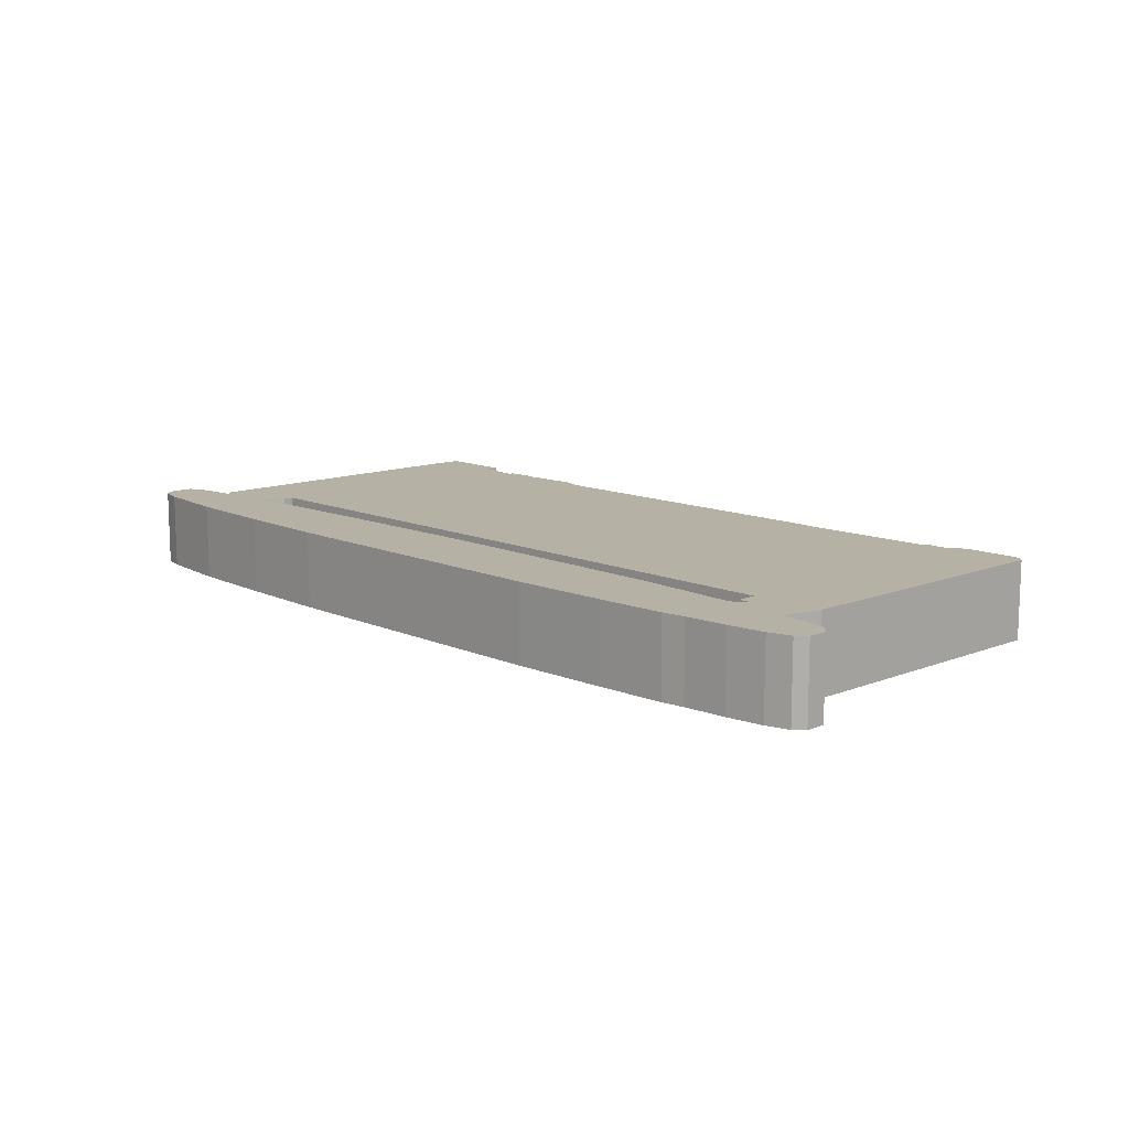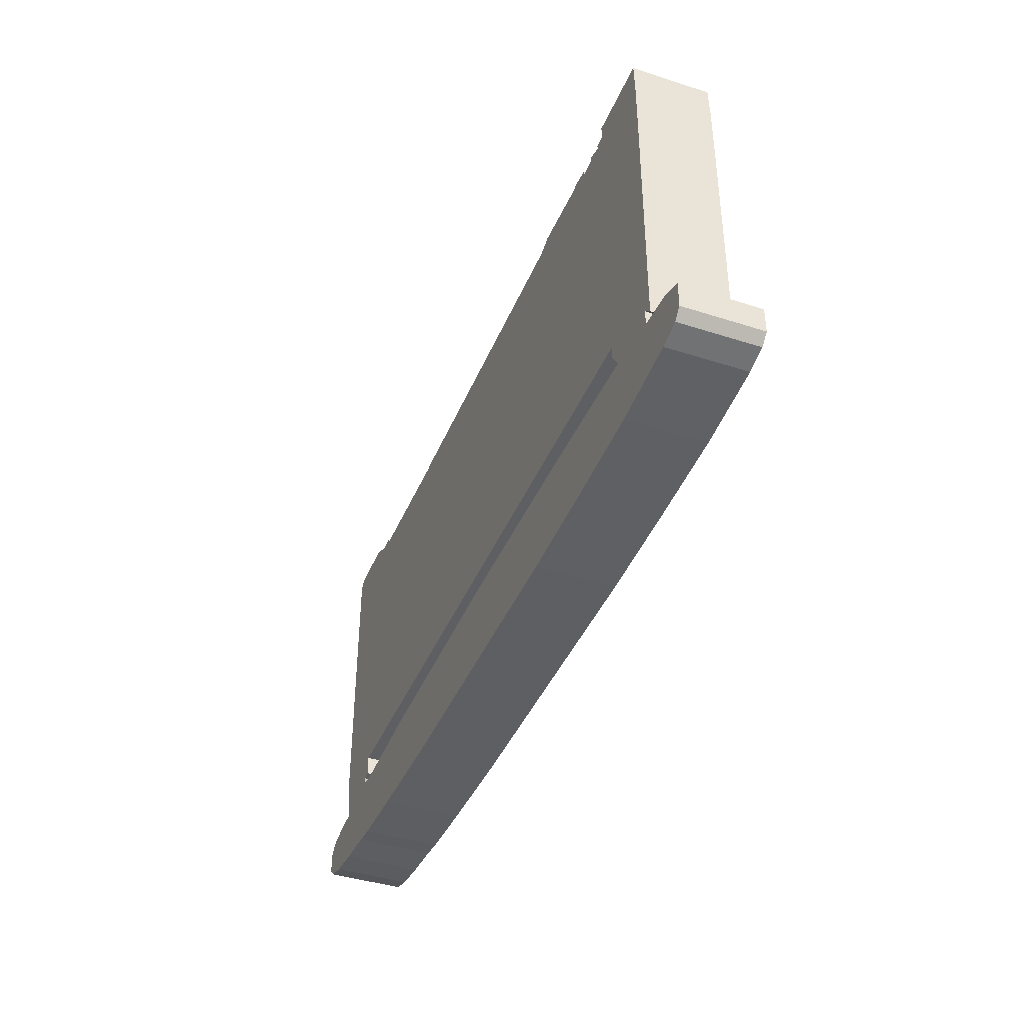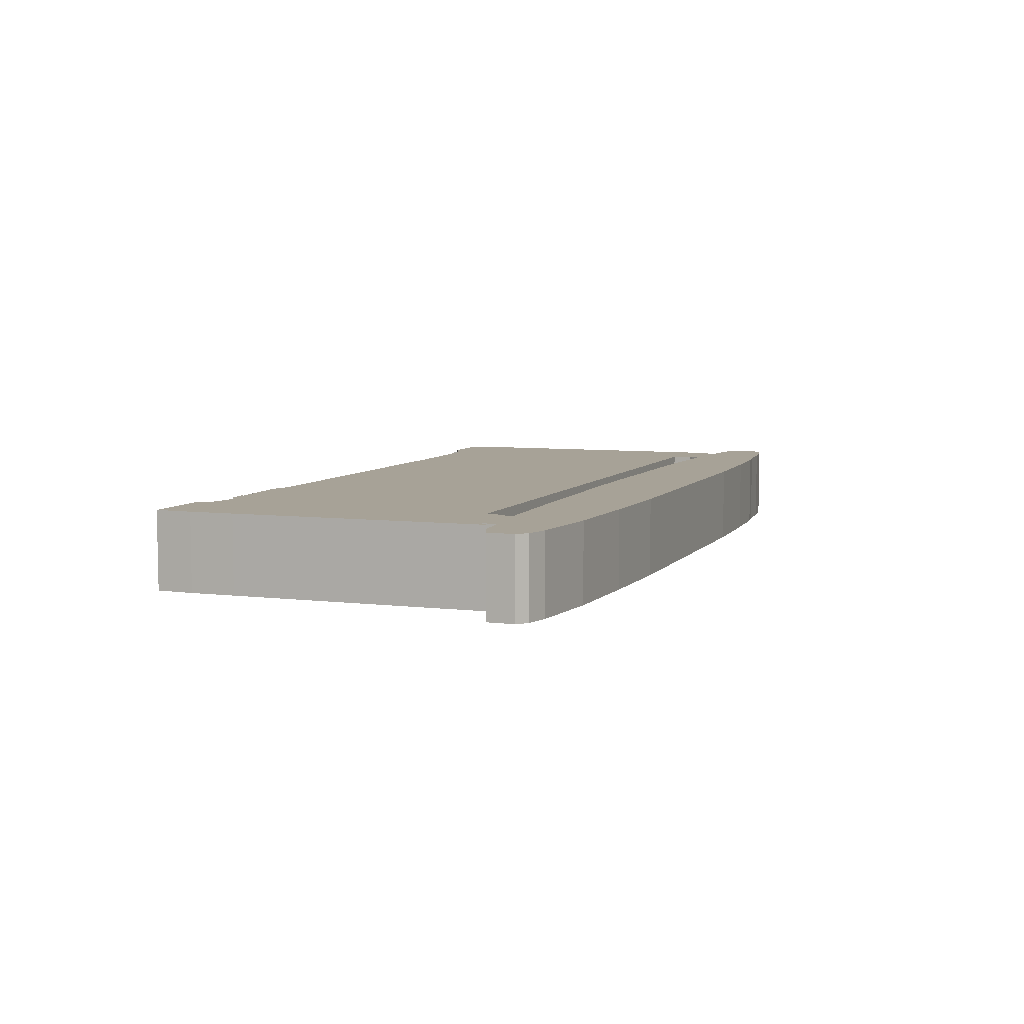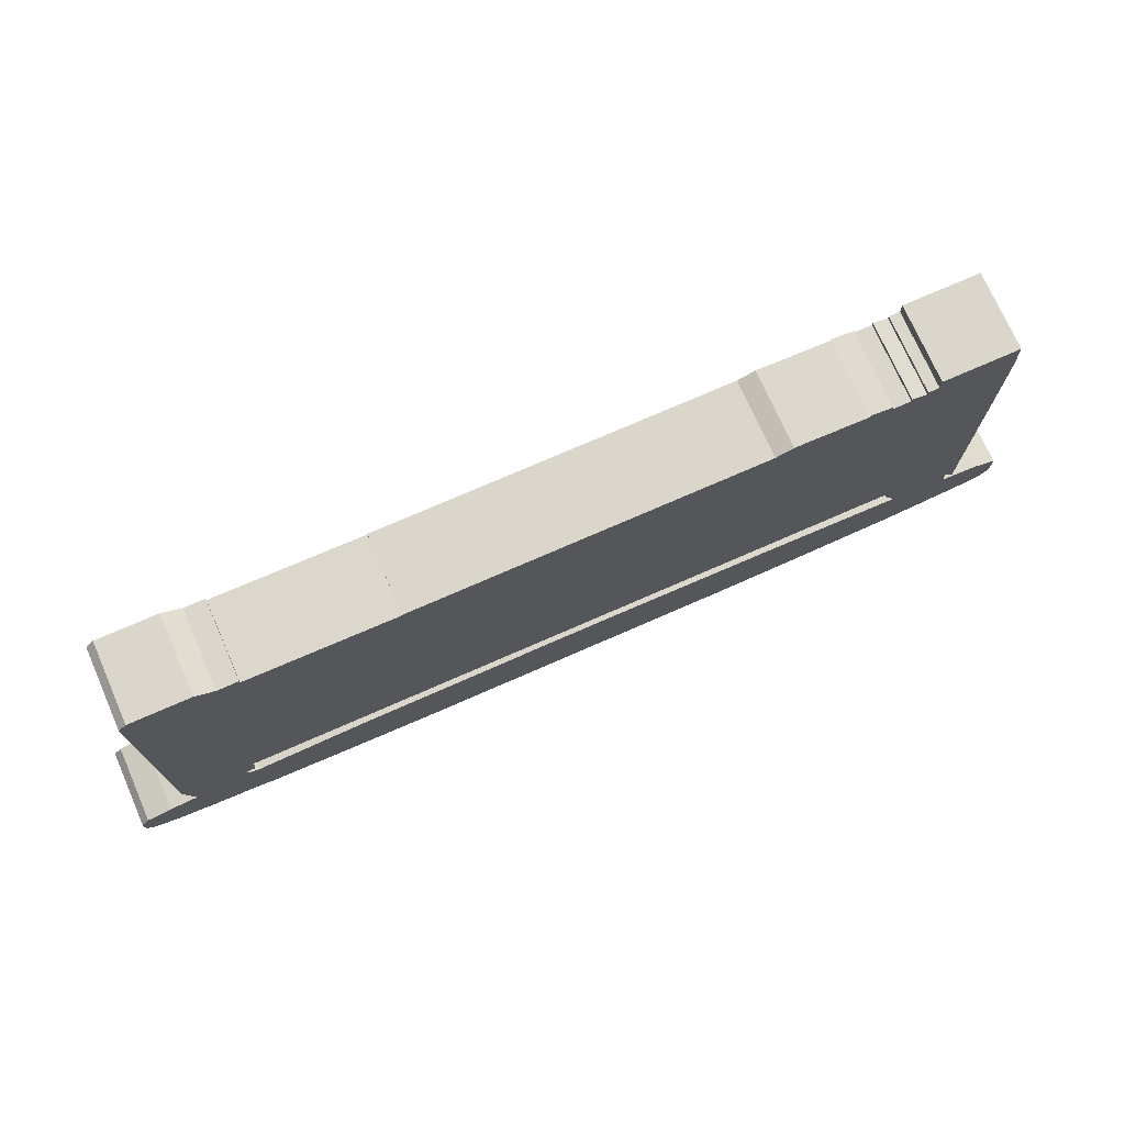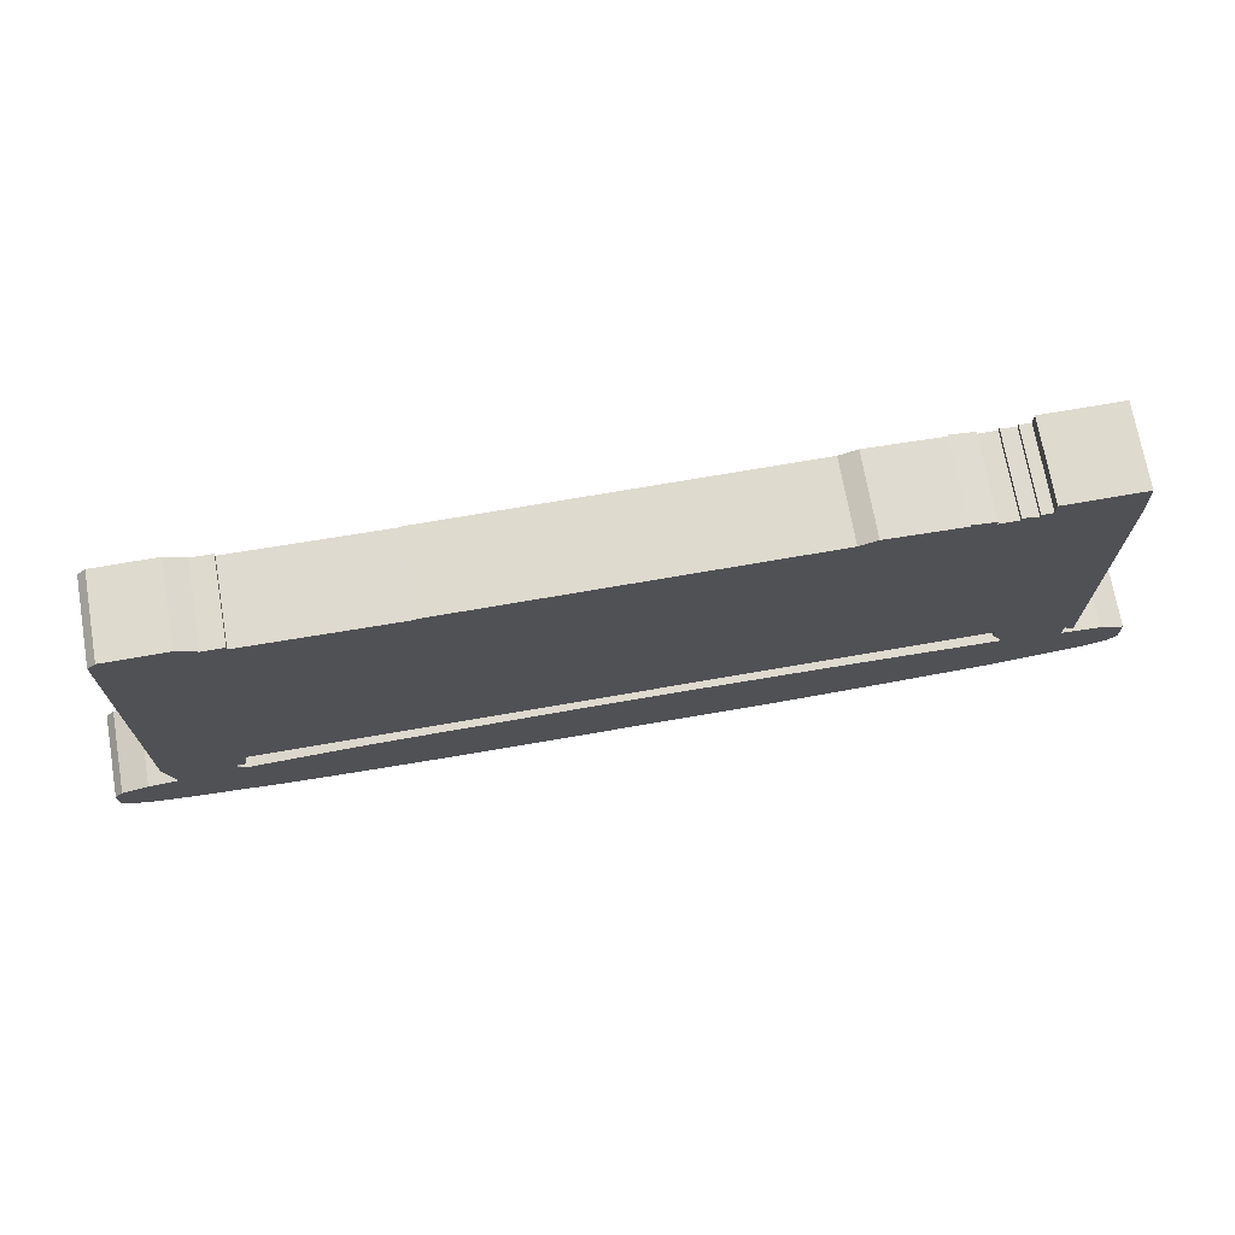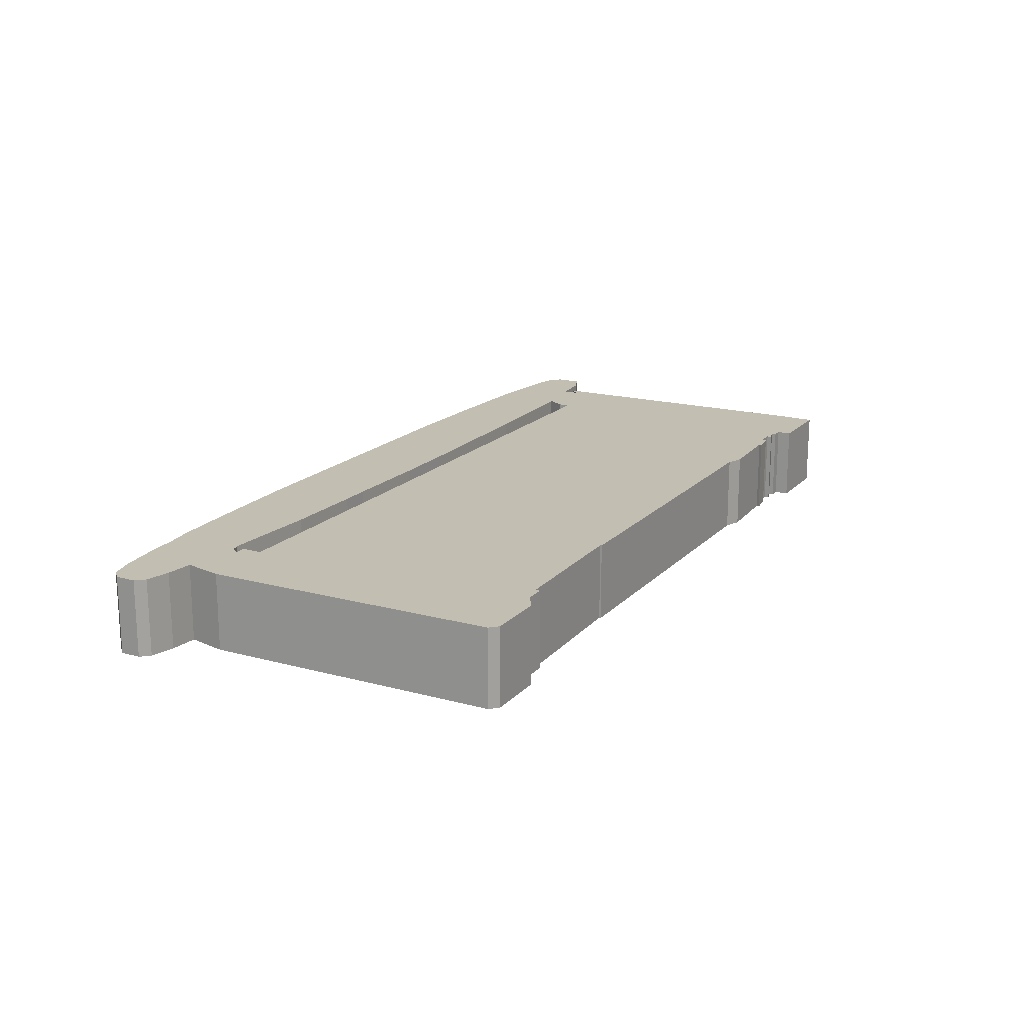
<metadata>
{"format":"obj","ext":"obj","renderer":"f3d","projection":"perspective","resolution":1024,"background":"white","views":[{"elev":11.9,"azim":46.5,"up":"+Z"},{"elev":-41.2,"azim":-111.3,"up":"+Y"},{"elev":6.6,"azim":-69.8,"up":"+Z"},{"elev":73.7,"azim":156.3,"up":"+Y"},{"elev":71.1,"azim":170.1,"up":"+Y"},{"elev":17.5,"azim":118.3,"up":"+Z"}]}
</metadata>
<code>
g sbg_greathole_c_gate06_01
v 2.14 2.6 0
v 2.01 2.6 0
v 2.01 2.57 0
v 1.07 2.55 0
v 1.07 2.56 0
v -1.16 2.56 0
v -1.27 2.6 0
v -1.74 2.58 0
v -1.73 2.6 0
v -1.88 2.58 0
v -1.88 2.55 0
v -2 2.55 0
v -2 2.58 0
v -2.1 2.55 0
v -2.1 2.58 0
v -2.17 2.58 0
v -2.17 2.67 0
v -2.66 2.67 0
v -2.67 2.43 0
v -2.67 2.14 0
v -2.66 0.5 0
v -2.6 0.56 0
v -2.6 0.46 0
v -2.84 0.44 0
v -2.99 0.38 0
v -2.99 0.21 0
v -2.93 0.15 0
v -2.78 0.11 0
v -2.27 0.05 0
v -1.65 0.02 0
v -1.01 0 0
v 1.04 0 0
v 1.7 0.02 0
v 2.14 0.04 0
v 2.29 0.06 0
v 2.57 0.08 0
v 2.81 0.11 0
v 2.96 0.15 0
v 3.02 0.21 0
v 3.02 0.34 0
v 2.97 0.4 0
v 2.81 0.44 0
v 2.63 0.46 0
v 2.69 0.71 0
v 2.69 2.62 0
v 2.64 2.67 0
v 2.26 2.67 0
v 2.22 0.7 0
v 2.22 0.57 0
v 2.29 0.57 0
v 2.26 0.52 0
v 2.2 0.5 0
v 1.54 0.54 0
v 0.99 0.55 0
v 0.79 0.55 0
v 0.18 0.56 0
v -0.25 0.56 0
v -1.36 0.54 0
v -2.23 0.51 0
v -2.16 0.63 0
v -2.16 0.7 0
v 2.14 2.6 0.5
v 2.01 2.6 0.5
v 2.01 2.57 0.5
v 1.07 2.55 0.5
v 1.07 2.56 0.5
v -1.16 2.56 0.5
v -1.27 2.6 0.5
v -1.74 2.58 0.5
v -1.73 2.6 0.5
v -1.88 2.58 0.5
v -1.88 2.55 0.5
v -2 2.55 0.5
v -2 2.58 0.5
v -2.1 2.55 0.5
v -2.1 2.58 0.5
v -2.17 2.58 0.5
v -2.17 2.67 0.5
v -2.66 2.67 0.5
v -2.67 2.43 0.5
v -2.67 2.14 0.5
v -2.66 0.5 0.5
v -2.6 0.56 0.5
v -2.6 0.46 0.5
v -2.84 0.44 0.5
v -2.99 0.38 0.5
v -2.99 0.21 0.5
v -2.93 0.15 0.5
v -2.78 0.11 0.5
v -2.27 0.05 0.5
v -1.65 0.02 0.5
v -1.01 0 0.5
v 1.04 0 0.5
v 1.7 0.02 0.5
v 2.14 0.04 0.5
v 2.29 0.06 0.5
v 2.57 0.08 0.5
v 2.81 0.11 0.5
v 2.96 0.15 0.5
v 3.02 0.21 0.5
v 3.02 0.34 0.5
v 2.97 0.4 0.5
v 2.81 0.44 0.5
v 2.63 0.46 0.5
v 2.69 0.71 0.5
v 2.69 2.62 0.5
v 2.64 2.67 0.5
v 2.26 2.67 0.5
v 2.22 0.7 0.5
v 2.22 0.57 0.5
v 2.29 0.57 0.5
v 2.26 0.52 0.5
v 2.2 0.5 0.5
v 1.54 0.54 0.5
v 0.99 0.55 0.5
v 0.79 0.55 0.5
v 0.18 0.56 0.5
v -0.25 0.56 0.5
v -1.36 0.54 0.5
v -2.23 0.51 0.5
v -2.16 0.63 0.5
v -2.16 0.7 0.5
g sbg_greathole_c_gate06_01_0
f 47 46 45
f 48 1 44
f 1 45 44
f 43 42 37
f 42 41 38
f 39 38 40
f 38 41 40
f 42 38 37
f 43 37 36
f 44 43 50
f 32 54 53
f 32 31 56
f 31 57 56
f 31 30 58
f 27 26 24
f 24 23 28
f 29 28 23
f 29 23 59
f 30 29 59
f 28 27 24
f 25 24 26
f 31 58 57
f 22 21 20
f 20 19 16
f 19 18 16
f 20 16 14
f 23 22 59
f 18 17 16
f 61 22 20
f 16 15 14
f 61 20 11
f 14 13 12
f 20 14 12
f 11 10 8
f 10 9 8
f 20 12 11
f 11 8 61
f 61 8 6
f 8 7 6
f 6 5 4
f 3 2 1
f 3 1 48
f 4 3 48
f 4 48 61
f 6 4 61
f 22 61 59
f 61 60 59
f 30 59 58
f 32 56 55
f 32 55 54
f 33 32 53
f 33 53 52
f 34 33 52
f 35 34 52
f 35 52 51
f 36 35 51
f 51 50 43
f 36 51 43
f 50 49 48
f 44 50 48
f 47 45 1
f 46 106 45
f 106 46 107
f 47 107 46
f 107 47 108
f 45 105 44
f 105 45 106
f 43 103 42
f 103 43 104
f 42 102 41
f 102 42 103
f 39 99 38
f 99 39 100
f 40 100 39
f 100 40 101
f 41 101 40
f 101 41 102
f 38 98 37
f 98 38 99
f 37 97 36
f 97 37 98
f 44 104 43
f 104 44 105
f 54 114 53
f 114 54 115
f 32 92 31
f 92 32 93
f 57 117 56
f 117 57 118
f 31 91 30
f 91 31 92
f 27 87 26
f 87 27 88
f 24 84 23
f 84 24 85
f 29 89 28
f 89 29 90
f 30 90 29
f 90 30 91
f 28 88 27
f 88 28 89
f 25 85 24
f 85 25 86
f 26 86 25
f 86 26 87
f 58 118 57
f 118 58 119
f 21 81 20
f 81 21 82
f 22 82 21
f 82 22 83
f 20 80 19
f 80 20 81
f 19 79 18
f 79 19 80
f 23 83 22
f 83 23 84
f 17 77 16
f 77 17 78
f 18 78 17
f 78 18 79
f 15 75 14
f 75 15 76
f 16 76 15
f 76 16 77
f 13 73 12
f 73 13 74
f 14 74 13
f 74 14 75
f 11 71 10
f 71 11 72
f 9 69 8
f 69 9 70
f 10 70 9
f 70 10 71
f 12 72 11
f 72 12 73
f 7 67 6
f 67 7 68
f 8 68 7
f 68 8 69
f 5 65 4
f 65 5 66
f 6 66 5
f 66 6 67
f 2 62 1
f 62 2 63
f 3 63 2
f 63 3 64
f 4 64 3
f 64 4 65
f 48 122 61
f 122 48 109
f 60 120 59
f 120 60 121
f 61 121 60
f 121 61 122
f 59 119 58
f 119 59 120
f 56 116 55
f 116 56 117
f 55 115 54
f 115 55 116
f 33 93 32
f 93 33 94
f 53 113 52
f 113 53 114
f 34 94 33
f 94 34 95
f 35 95 34
f 95 35 96
f 52 112 51
f 112 52 113
f 36 96 35
f 96 36 97
f 51 111 50
f 111 51 112
f 49 109 48
f 109 49 110
f 50 110 49
f 110 50 111
f 1 108 47
f 108 1 62
f 106 107 108
f 105 62 109
f 105 106 62
f 98 103 104
f 99 102 103
f 101 99 100
f 101 102 99
f 98 99 103
f 97 98 104
f 111 104 105
f 114 115 93
f 117 92 93
f 117 118 92
f 119 91 92
f 85 87 88
f 89 84 85
f 84 89 90
f 120 84 90
f 120 90 91
f 85 88 89
f 87 85 86
f 118 119 92
f 81 82 83
f 77 80 81
f 77 79 80
f 75 77 81
f 120 83 84
f 77 78 79
f 81 83 122
f 75 76 77
f 72 81 122
f 73 74 75
f 73 75 81
f 69 71 72
f 69 70 71
f 72 73 81
f 122 69 72
f 67 69 122
f 67 68 69
f 65 66 67
f 62 63 64
f 109 62 64
f 109 64 65
f 122 109 65
f 122 65 67
f 120 122 83
f 120 121 122
f 119 120 91
f 116 117 93
f 115 116 93
f 114 93 94
f 113 114 94
f 113 94 95
f 113 95 96
f 112 113 96
f 112 96 97
f 104 111 112
f 104 112 97
f 109 110 111
f 109 111 105
f 62 106 108

</code>
